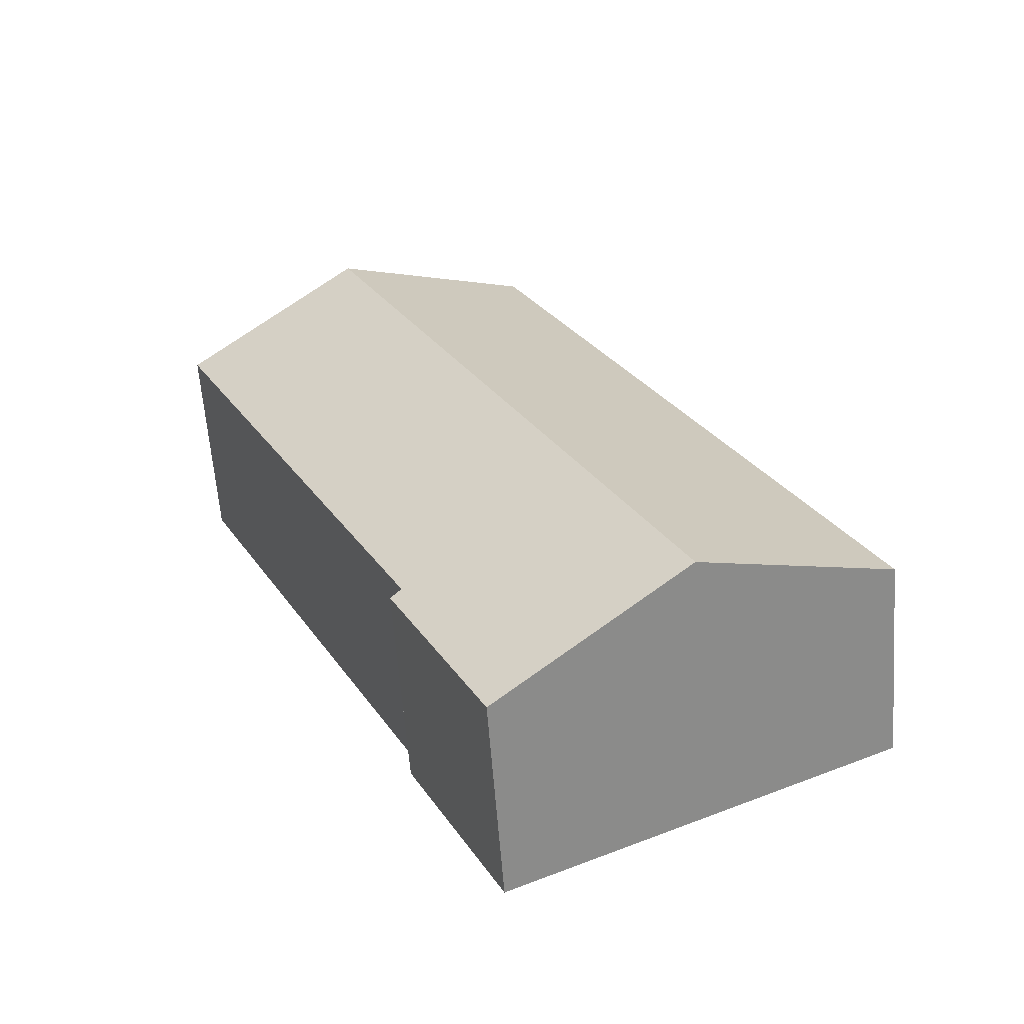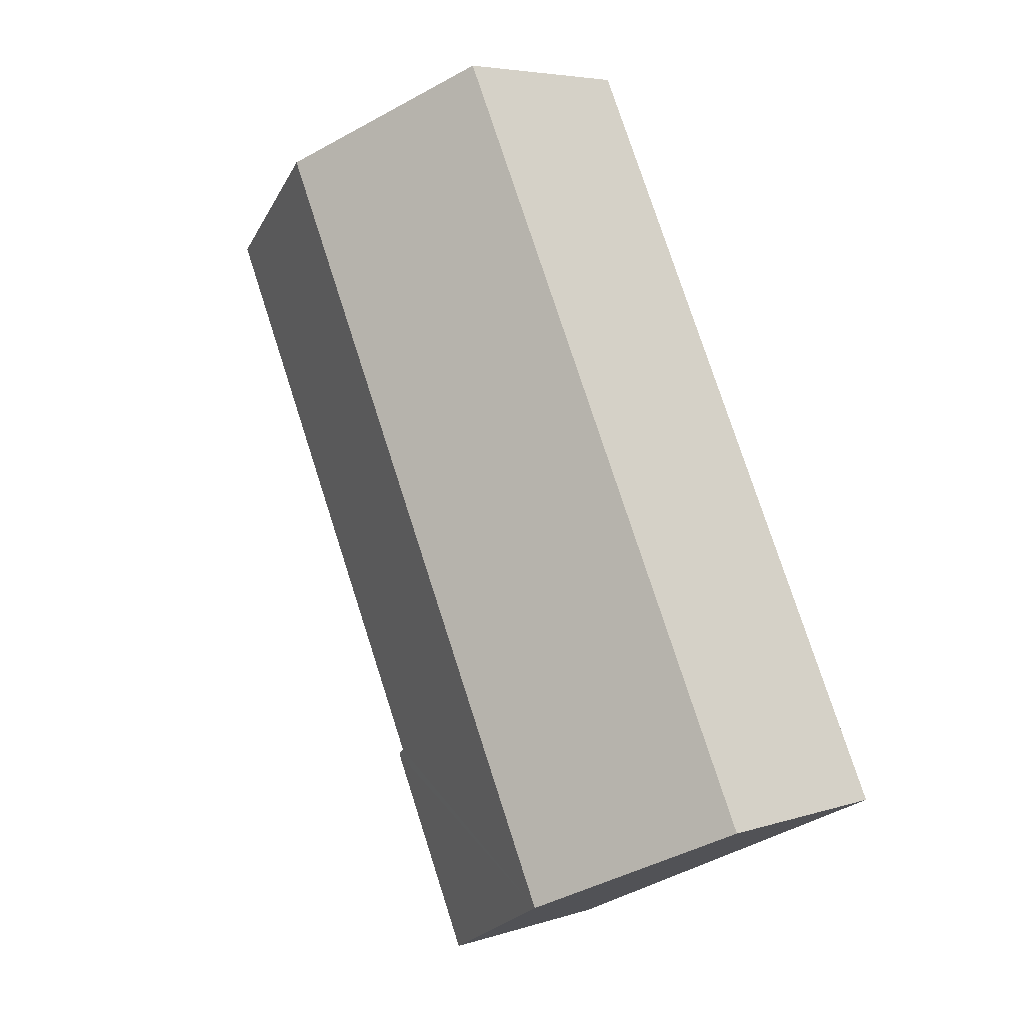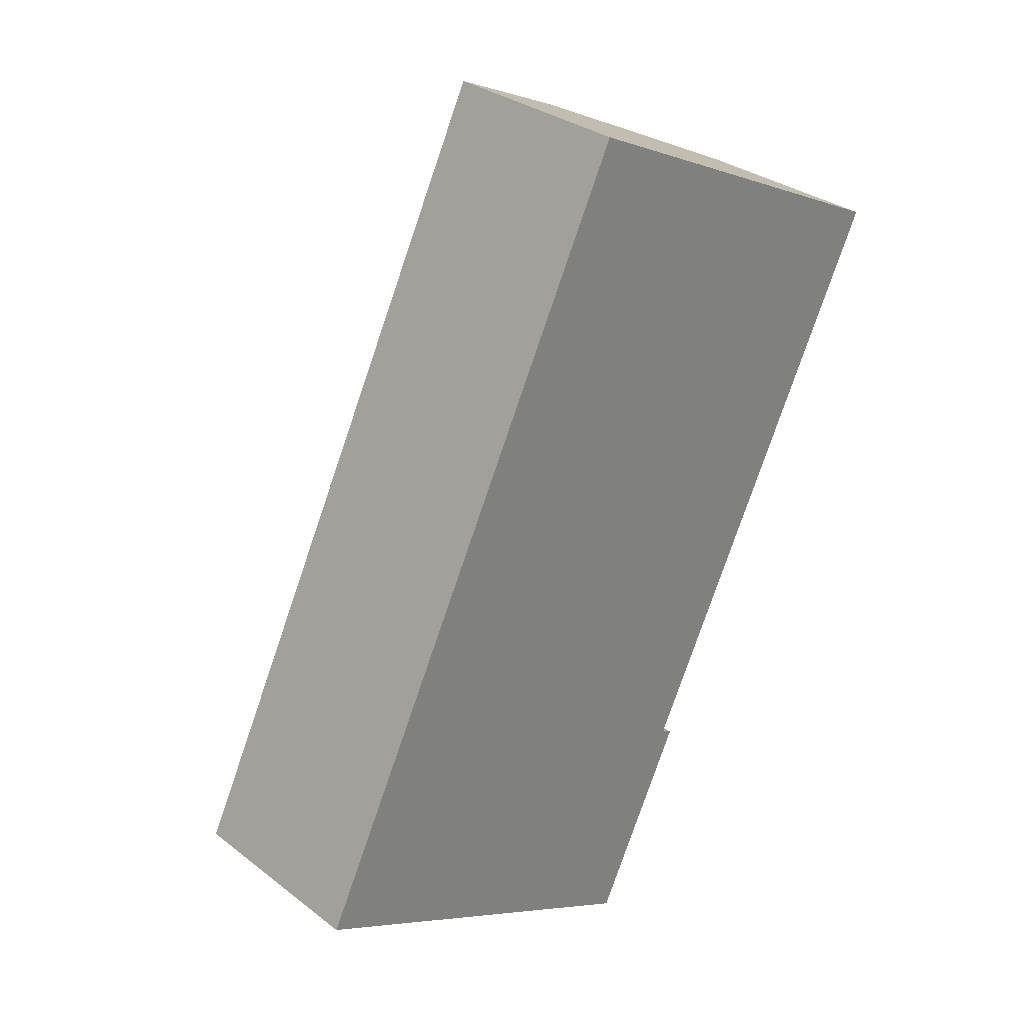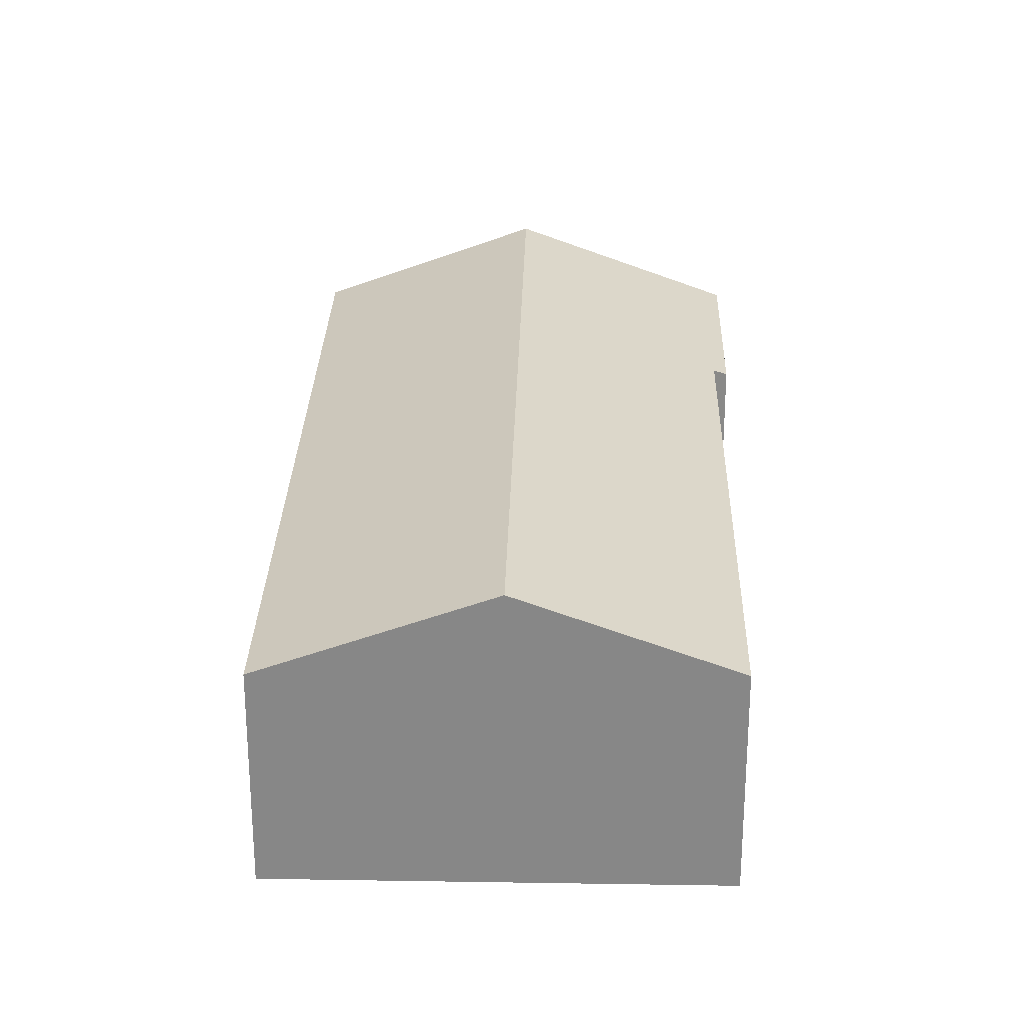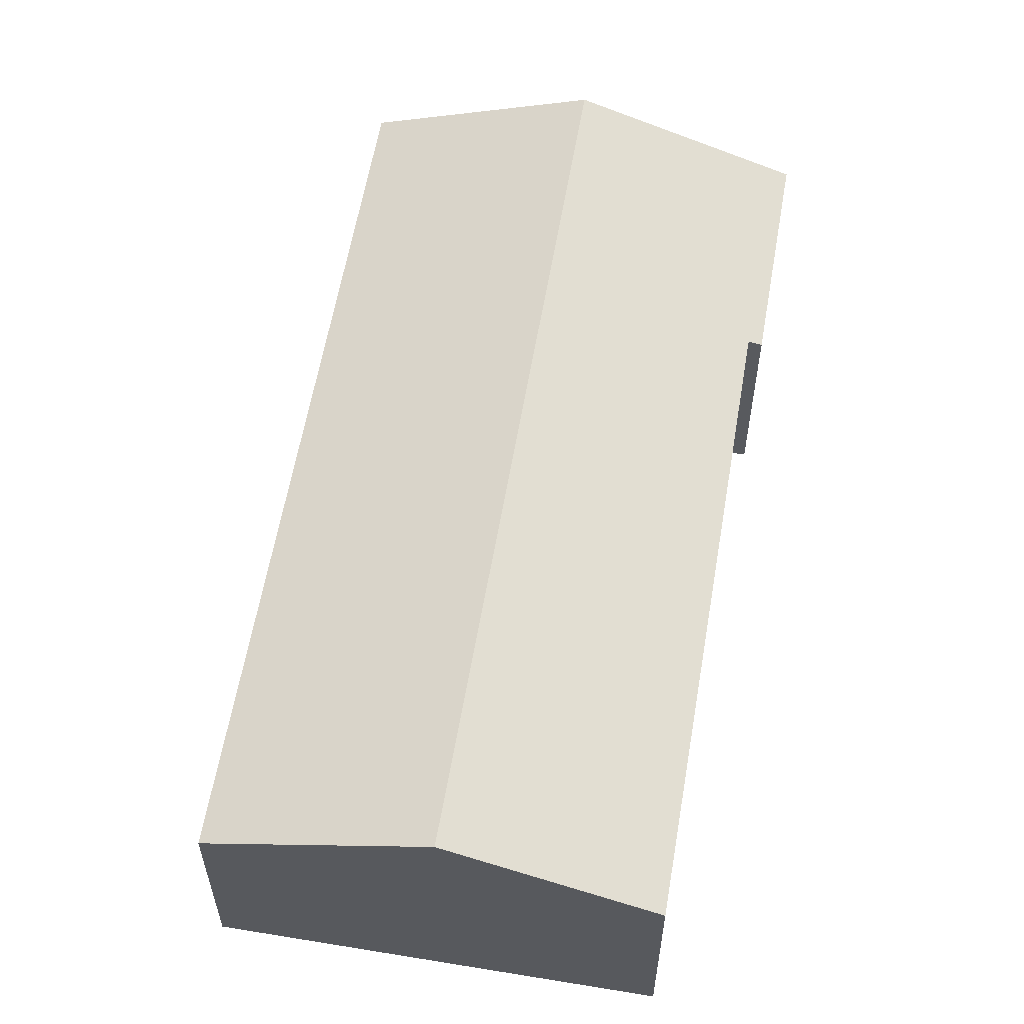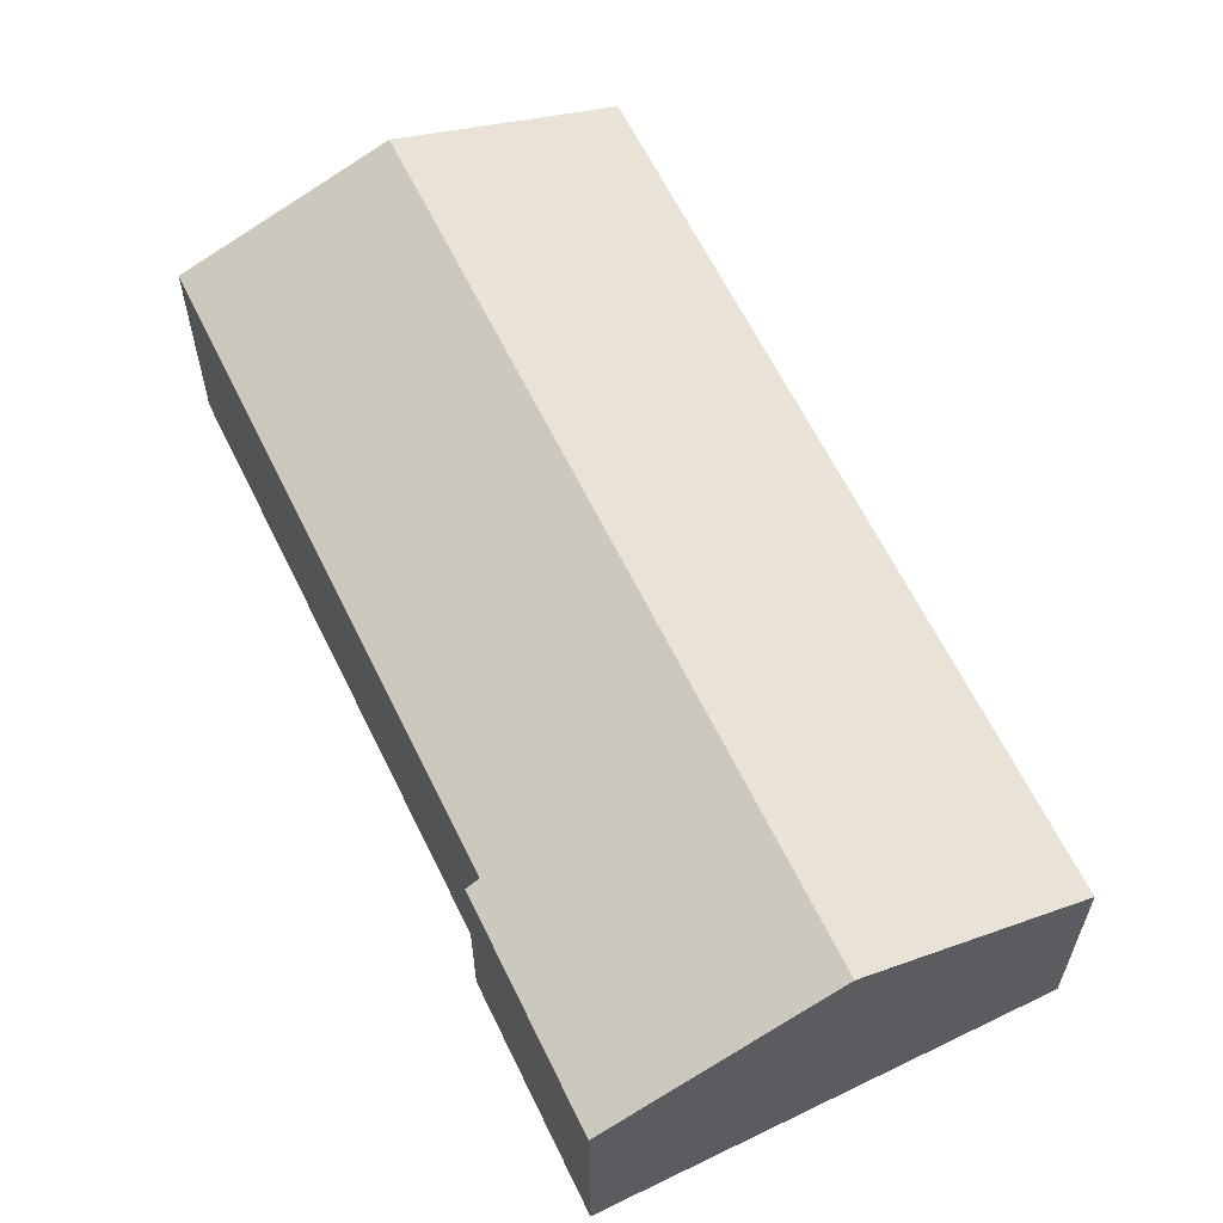
<metadata>
{"format":"obj","ext":"obj","renderer":"f3d","projection":"perspective","resolution":1024,"background":"white","views":[{"elev":-61.2,"azim":-175.7,"up":"+Z"},{"elev":5.3,"azim":-134.7,"up":"+Z"},{"elev":30.8,"azim":-42.4,"up":"+Z"},{"elev":27.4,"azim":27.3,"up":"+Y"},{"elev":59.5,"azim":35.5,"up":"+Y"},{"elev":62.7,"azim":179.9,"up":"+Y"}]}
</metadata>
<code>
v  0 6.827 4.18e-16
v  18.46 9.421 21.73
v  6.417 9.421 -3.165
v  12.03 6.83 24.86
v  24.49 6.988 18.8
v  23.98 6.988 17.75
v  15.61 6.995 0.473
v  15.98 6.836 0.233
v  11.24 7.473 -5.542
v  12.83 6.828 -6.329
v  15.98 -1.427e-17 0.233
v  12.83 3.875e-16 -6.329
v  24.49 -1.151e-15 18.8
v  15.61 -2.896e-17 0.473
v  23.98 -1.087e-15 17.75
v  11.24 3.393e-16 -5.542
v  6.417 1.938e-16 -3.165
v  0 0 0
v  12.03 -1.522e-15 24.86
v  18.46 -1.331e-15 21.73
g defaultobject
f 1 2 3
f 2 1 4
f 5 3 2
f 3 5 6
f 3 6 7
f 3 7 8
f 3 8 9
f 9 8 10
f 11 10 8
f 10 11 12
f 13 6 5
f 6 13 7
f 7 13 14
f 14 13 15
f 12 9 10
f 9 12 3
f 3 12 1
f 1 12 16
f 1 16 17
f 1 17 18
f 1 19 4
f 19 1 18
f 19 2 4
f 2 19 5
f 5 19 20
f 5 20 13
f 14 8 7
f 8 14 11
f 18 20 19
f 20 18 13
f 13 18 15
f 15 18 14
f 14 18 11
f 11 18 17
f 11 17 16
f 11 16 12

</code>
